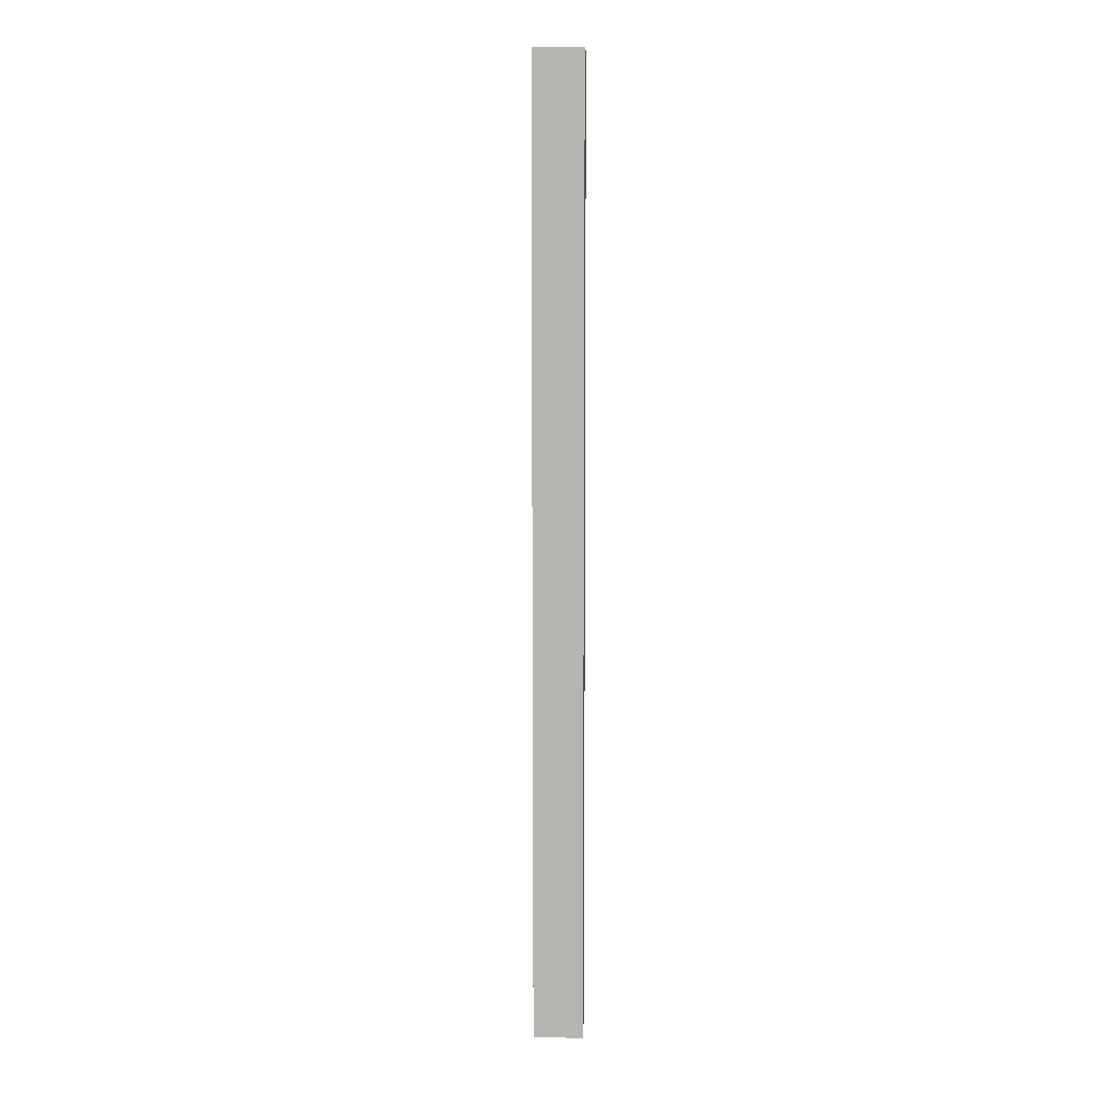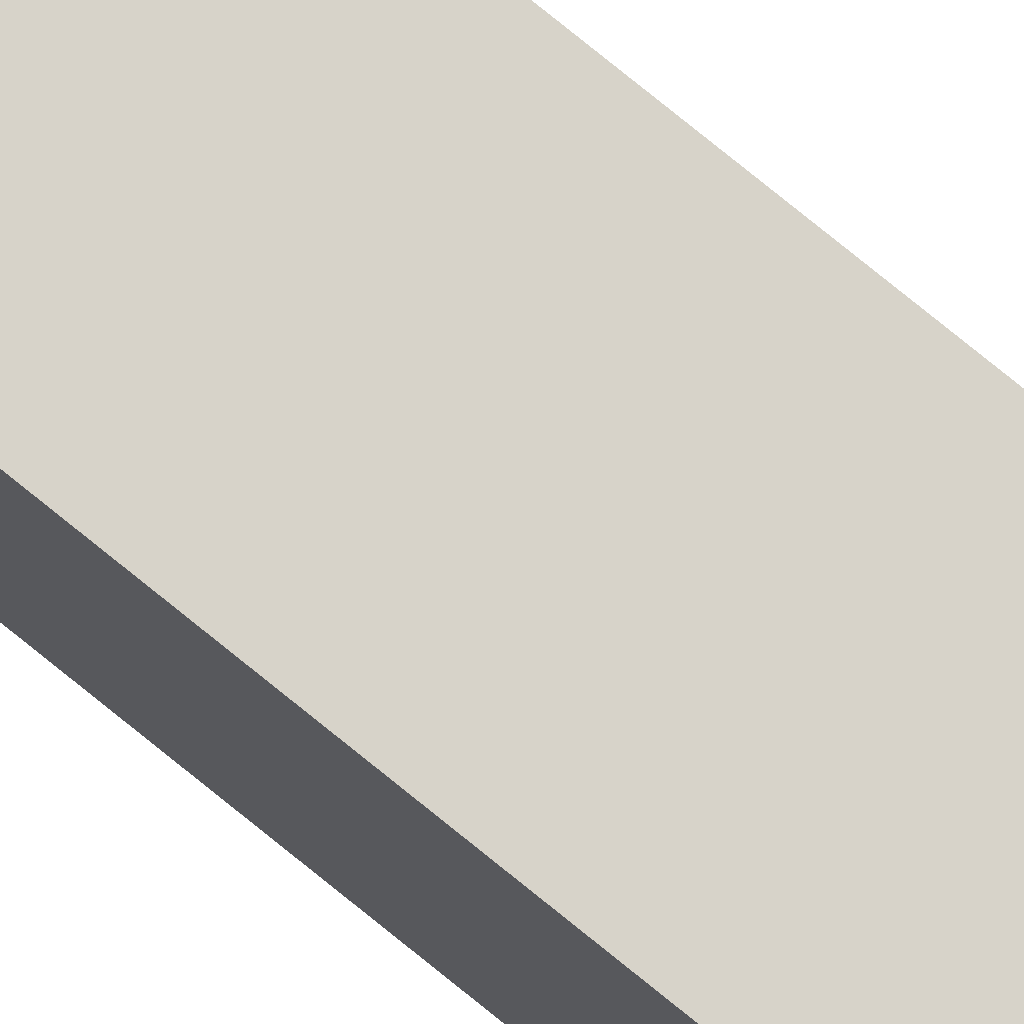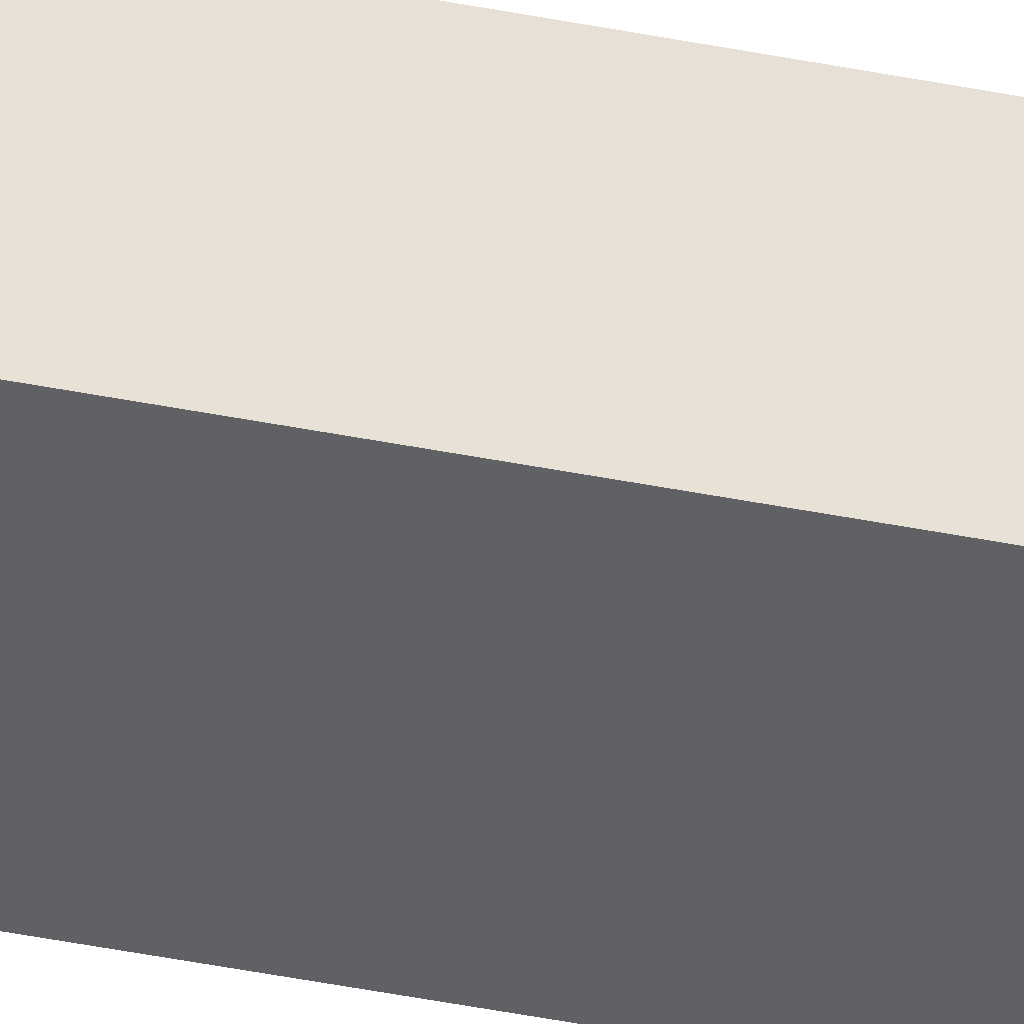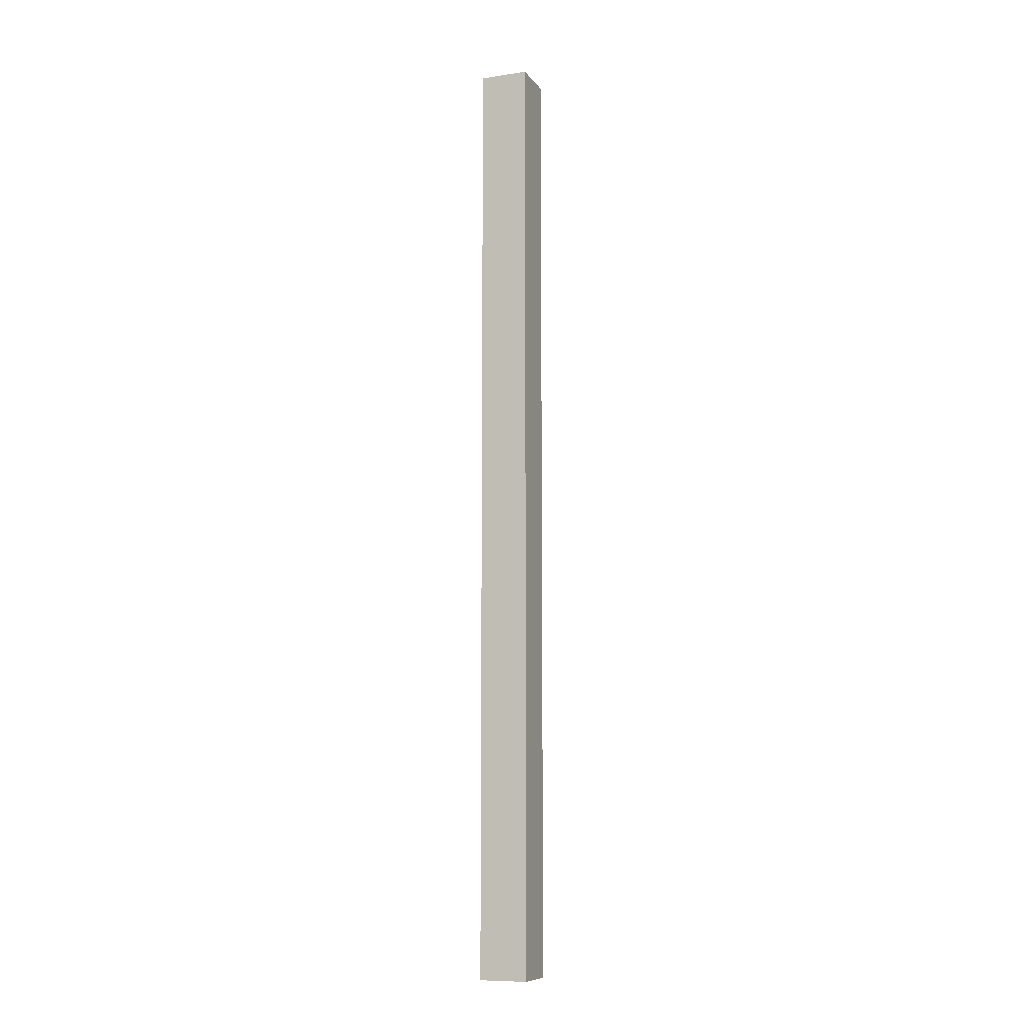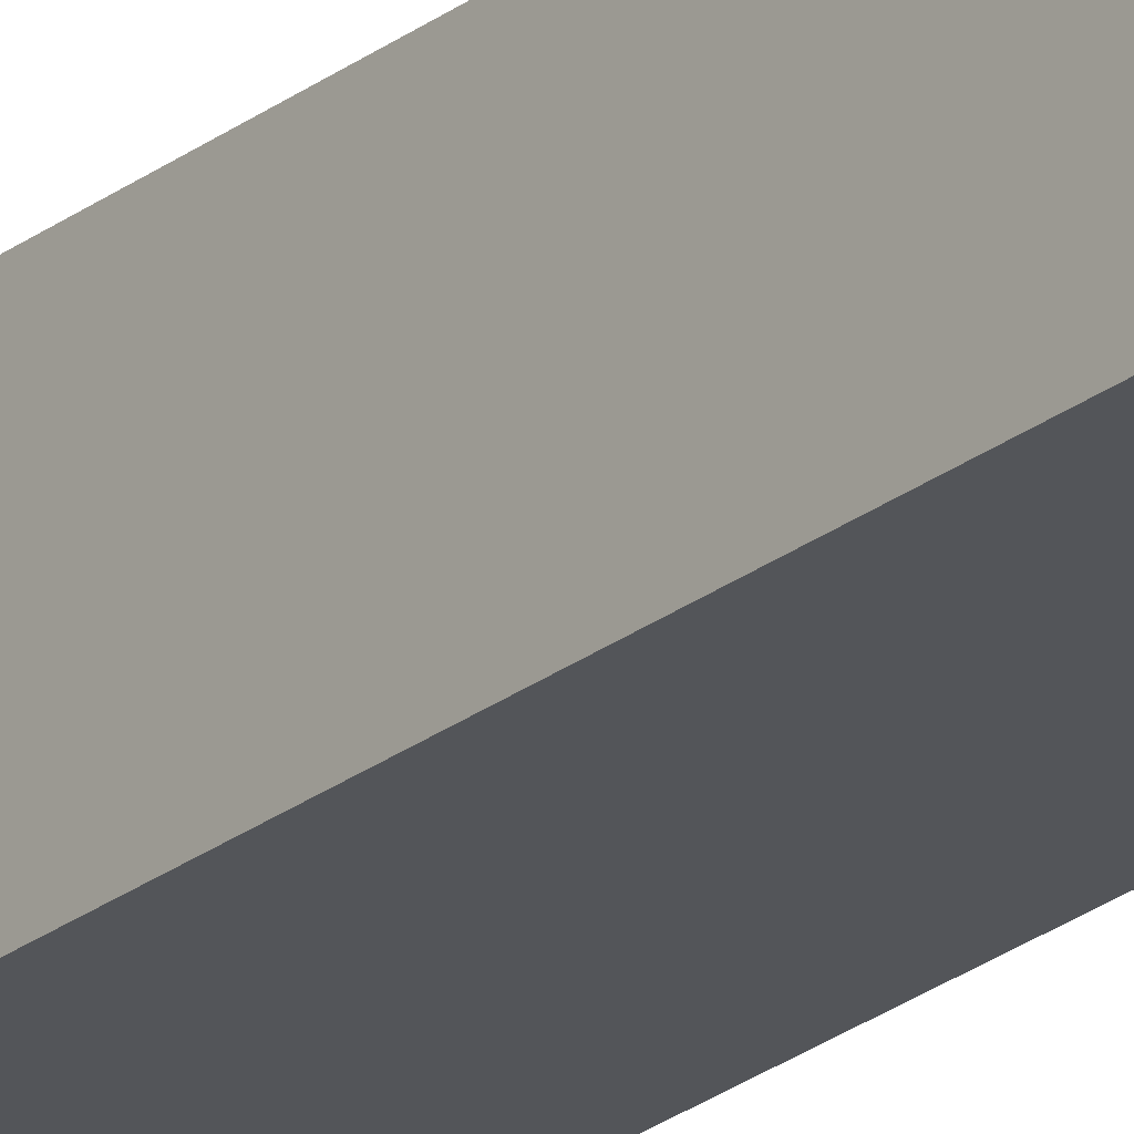
<metadata>
{"format":"obj","ext":"obj","renderer":"f3d","projection":"perspective","resolution":1024,"background":"white","views":[{"elev":9.3,"azim":2.1,"up":"+Y"},{"elev":76.4,"azim":-50.8,"up":"+Z"},{"elev":-49.9,"azim":-102.0,"up":"+Z"},{"elev":-9.6,"azim":21.1,"up":"+Y"},{"elev":-24.3,"azim":141.5,"up":"+Z"}]}
</metadata>
<code>
v 9.88 0 6.88
v 6.12 0 6.88
v 6.12 78 6.88
v 9.88 78 6.88
v 9.88 78 6.88
v 6.12 78 6.88
v 6.12 78 3.12
v 9.88 78 3.12
v 6 78 7
v 10 78 7
v 10 78 3
v 6 78 3
v 6 0 7
v 10 0 7
v 10 78 7
v 6 78 7
v 10 0 7
v 10 0 3
v 10 78 3
v 10 78 7
v 6.12 0 6.88
v 9.88 0 6.88
v 9.88 0 3.12
v 6.12 0 3.12
v 10 0 7
v 6 0 7
v 6 0 3
v 10 0 3
v 6.12 0 6.88
v 6.12 0 3.12
v 6.12 78 3.12
v 6.12 78 6.88
v 10 0 3
v 6 0 3
v 6 78 3
v 10 78 3
v 6.12 0 3.12
v 9.88 0 3.12
v 9.88 78 3.12
v 6.12 78 3.12
v 6 0 3
v 6 0 7
v 6 78 7
v 6 78 3
v 9.88 0 3.12
v 9.88 0 6.88
v 9.88 78 6.88
v 9.88 78 3.12
f 1 2 4
f 4 2 3
f 6 9 5
f 5 9 10
f 5 10 11
f 6 7 9
f 9 7 12
f 12 7 8
f 12 8 11
f 11 8 5
f 13 14 16
f 16 14 15
f 17 18 20
f 20 18 19
f 24 21 26
f 26 21 22
f 26 22 25
f 25 22 23
f 25 23 28
f 28 23 24
f 28 24 27
f 27 24 26
f 29 30 32
f 32 30 31
f 33 34 36
f 36 34 35
f 37 38 40
f 40 38 39
f 41 42 44
f 44 42 43
f 45 46 48
f 48 46 47

</code>
